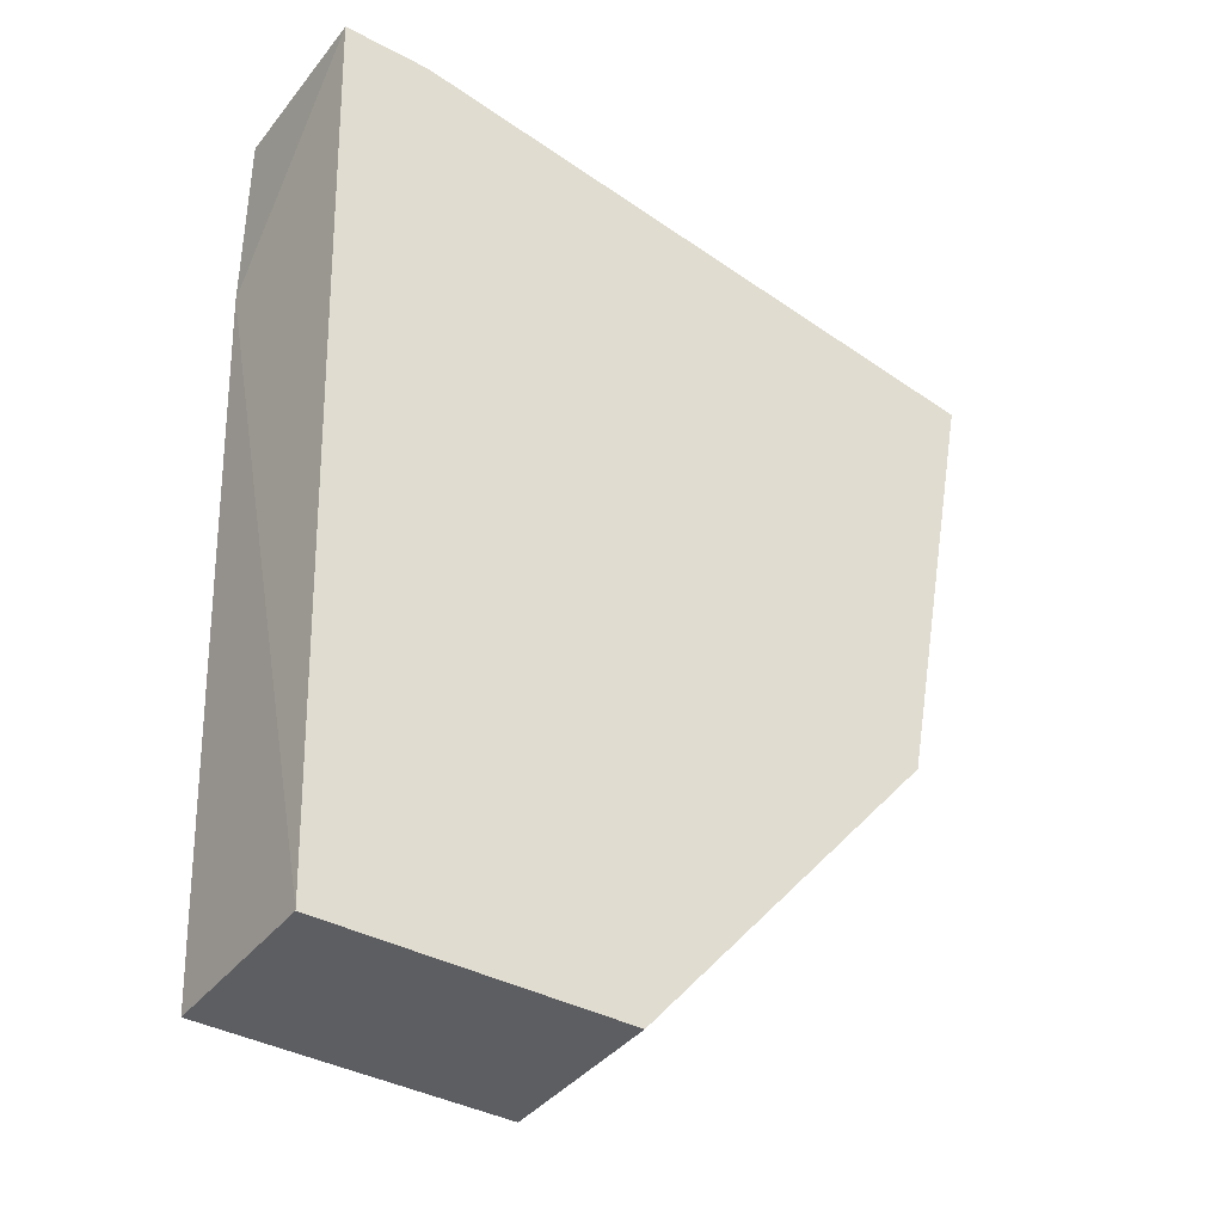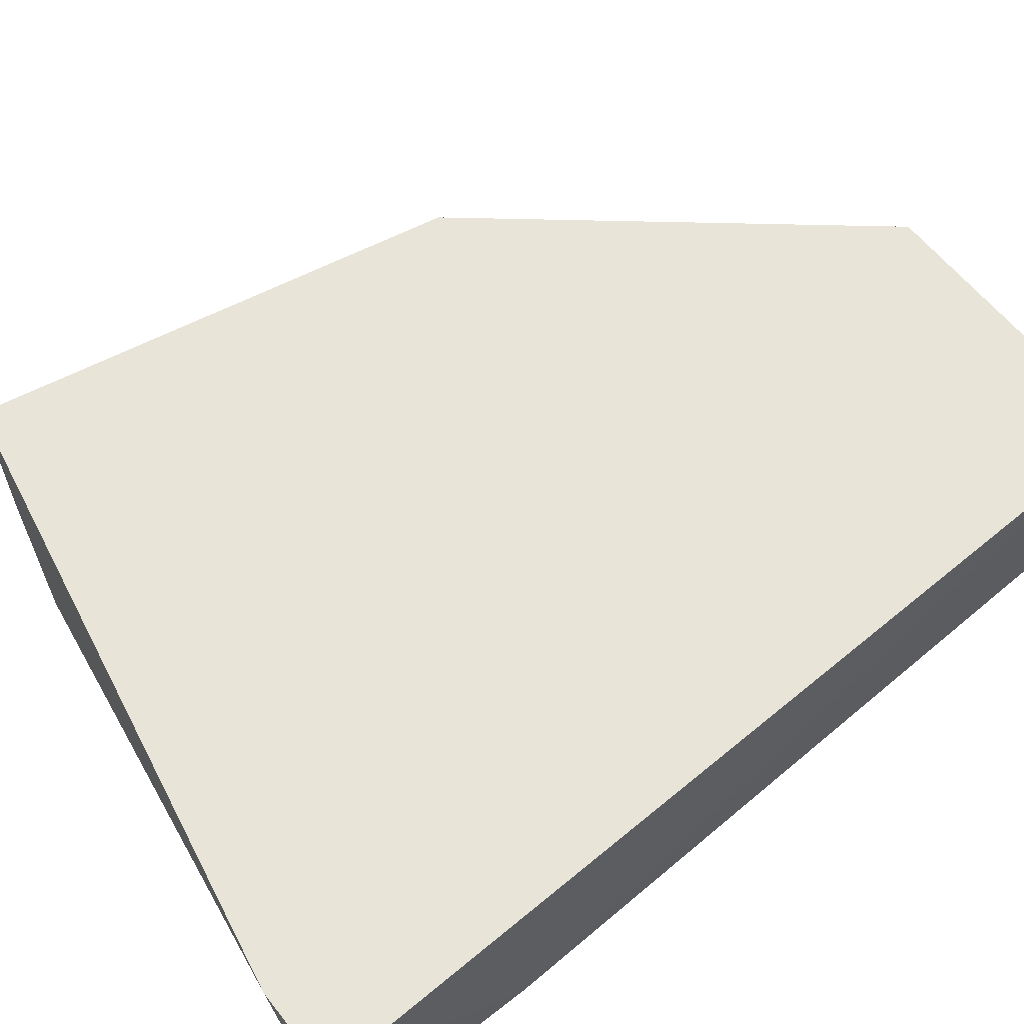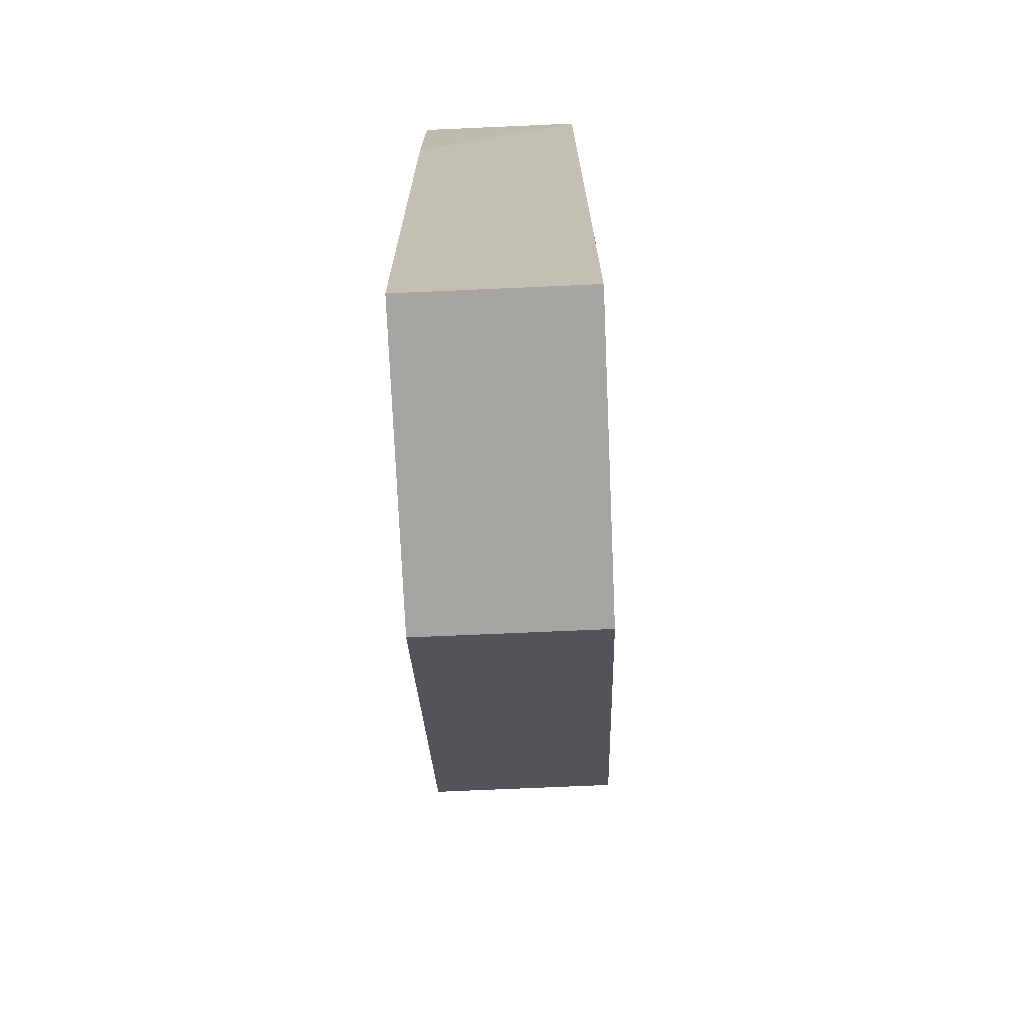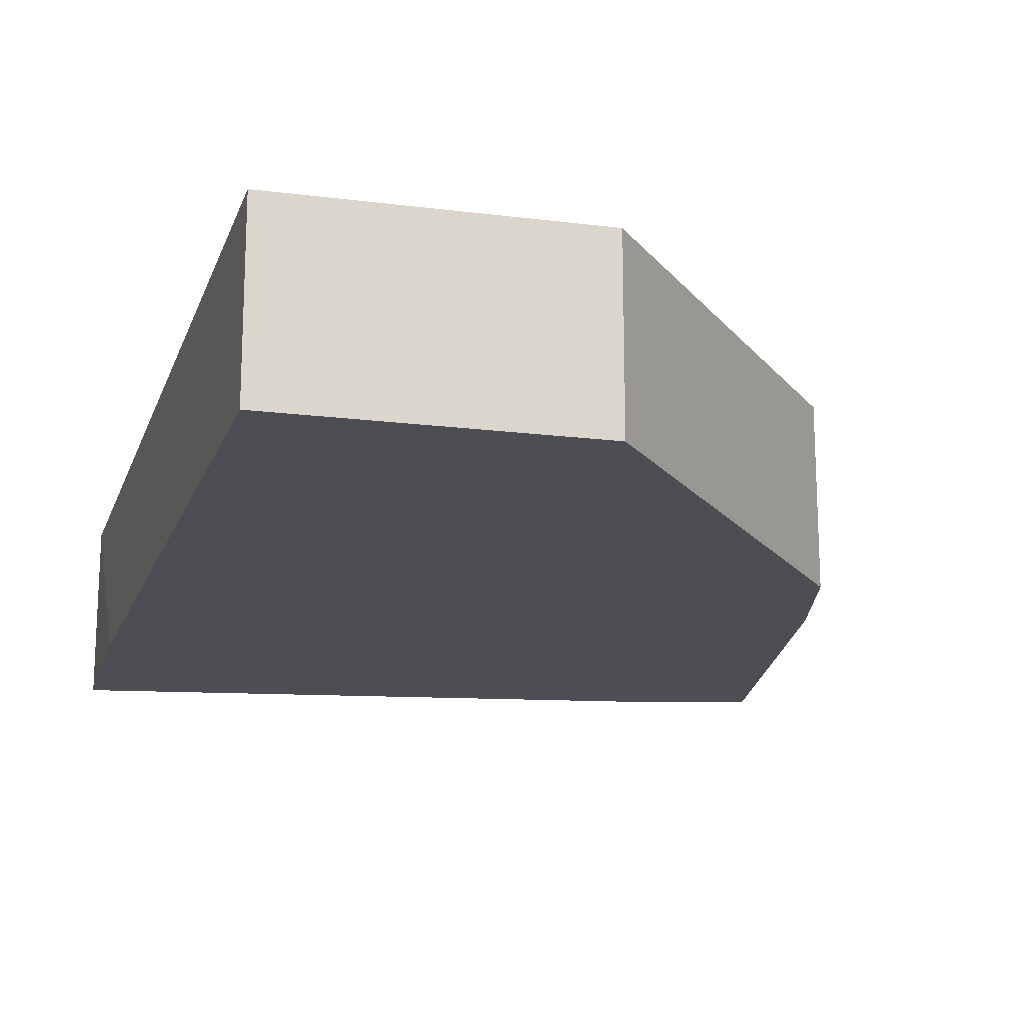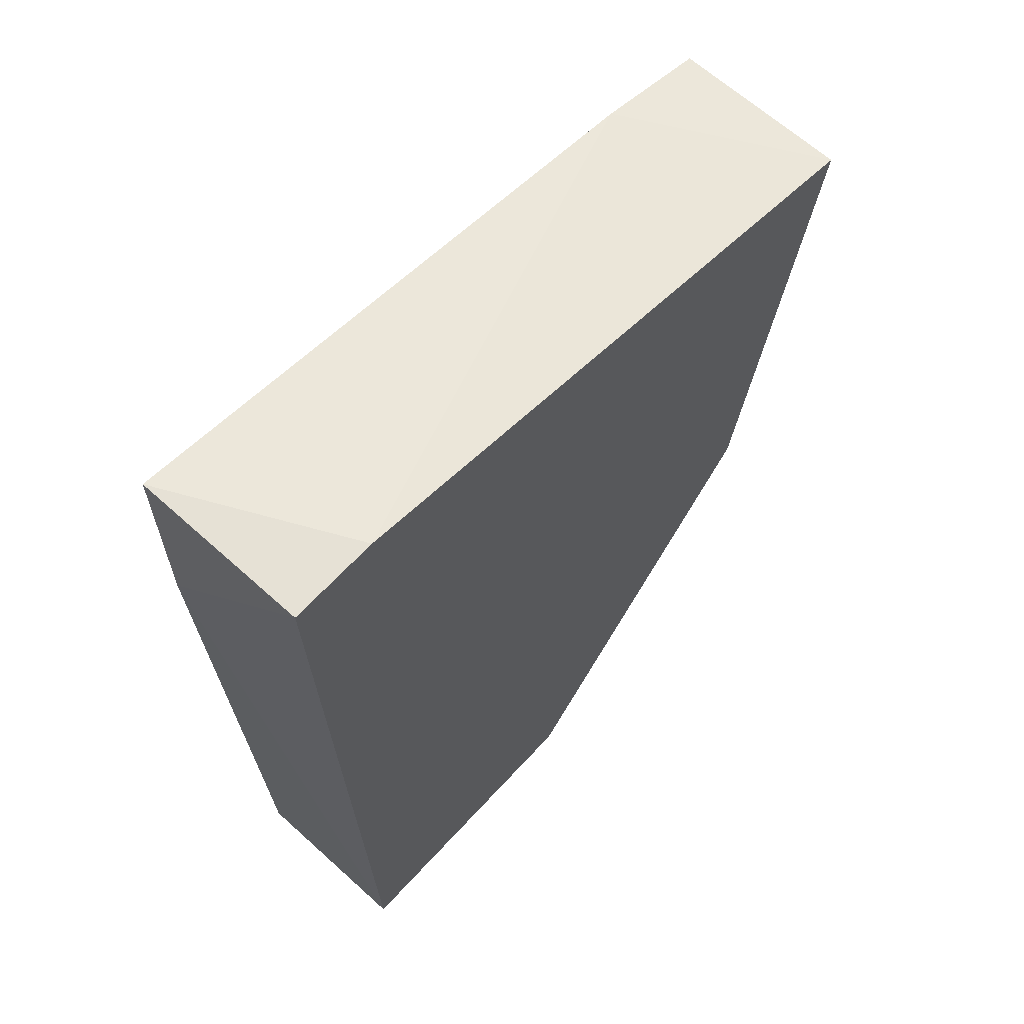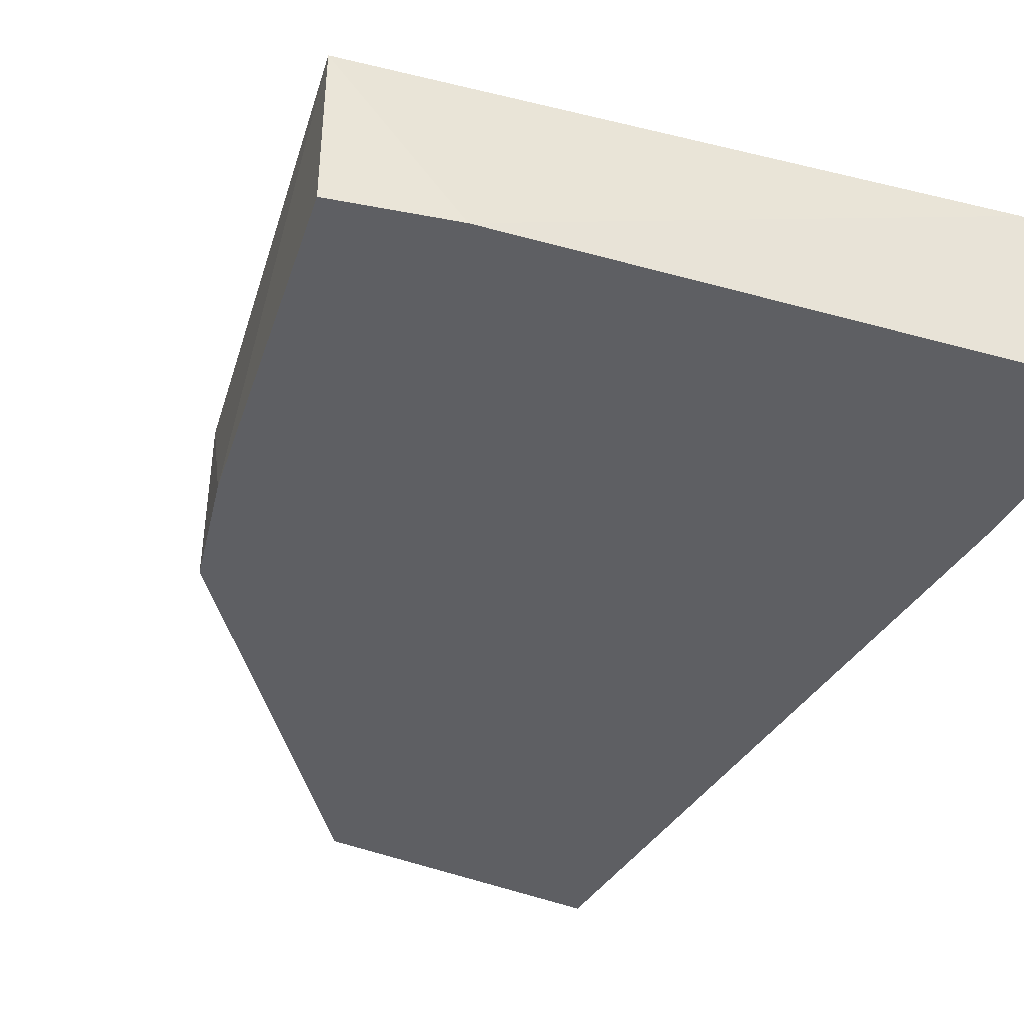
<metadata>
{"format":"obj","ext":"obj","renderer":"f3d","projection":"perspective","resolution":1024,"background":"white","views":[{"elev":-38.8,"azim":146.1,"up":"+Z"},{"elev":61.3,"azim":51.6,"up":"+Y"},{"elev":-73.9,"azim":92.5,"up":"+Z"},{"elev":-17.3,"azim":165.9,"up":"+Y"},{"elev":64.3,"azim":132.4,"up":"+Z"},{"elev":-41.2,"azim":-27.2,"up":"+Y"}]}
</metadata>
<code>
v -0.01724 0.01966 0.01029
v -0.01724 0.01692 0.01029
v -0.01267 0.01966 0.004803
v -0.01267 0.01692 0.004803
v -0.007633 0.01966 0.01944
v -0.007633 0.01692 0.01624
v -0.007633 0.01692 0.01944
v -0.009005 0.01966 0.01944
v -0.0177 0.01692 0.01212
v -0.01861 0.01966 0.01761
v -0.01861 0.01692 0.01761
v -0.00809 0.01966 0.004803
v -0.00809 0.01692 0.004803
v -0.01678 0.01692 0.01807
f 1 4 2
f 9 1 2
f 3 4 1
f 10 3 1
f 9 10 1
f 4 9 2
f 3 13 4
f 10 12 3
f 12 13 3
f 13 9 4
f 5 7 6
f 12 5 6
f 5 8 7
f 8 5 12
f 7 13 6
f 13 12 6
f 7 8 14
f 9 7 11
f 7 9 13
f 11 7 14
f 8 12 10
f 8 10 14
f 10 9 11
f 10 11 14

</code>
